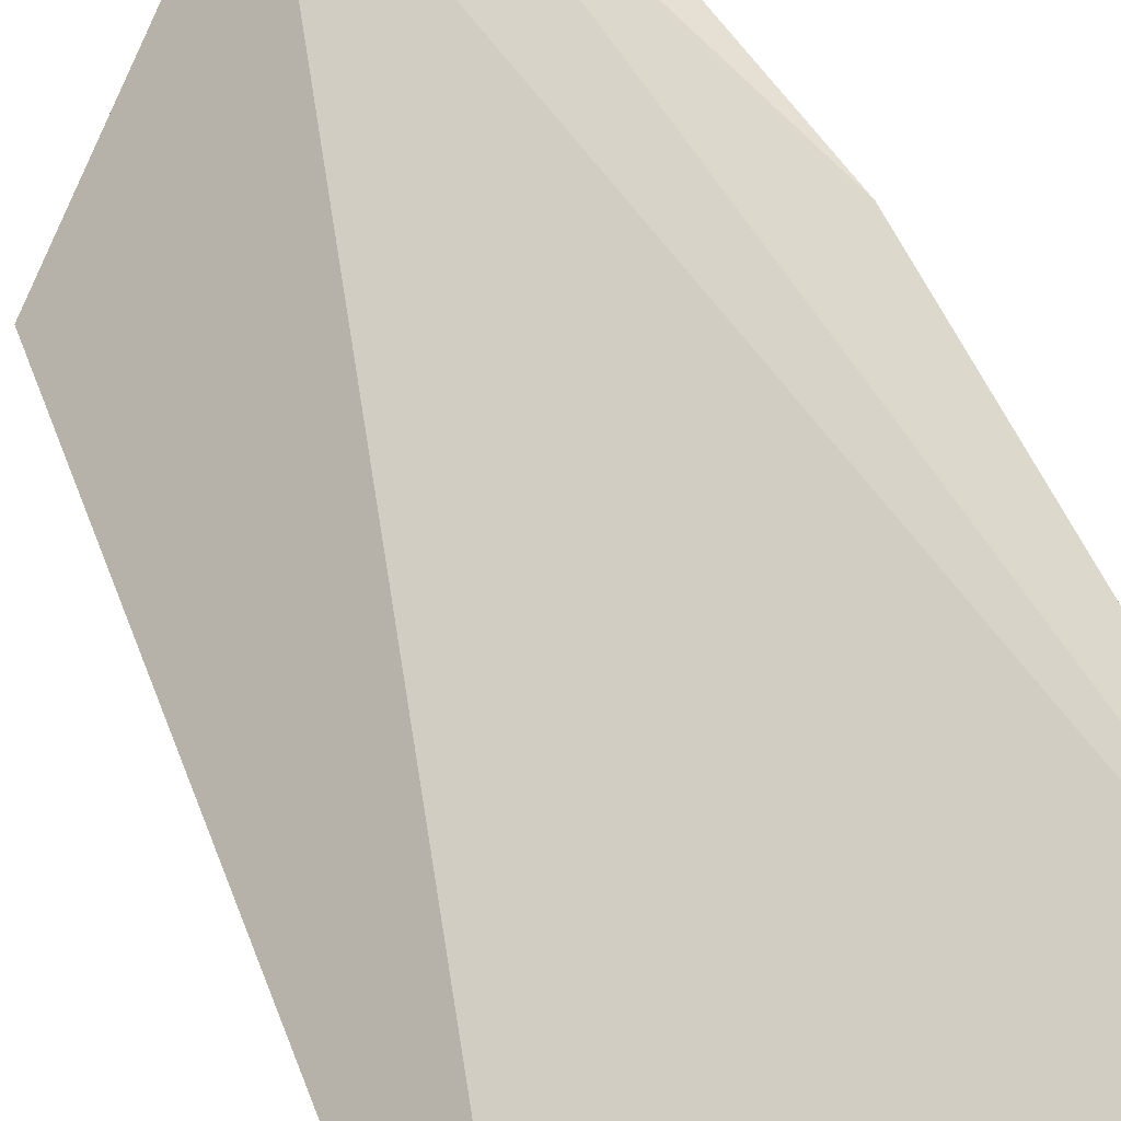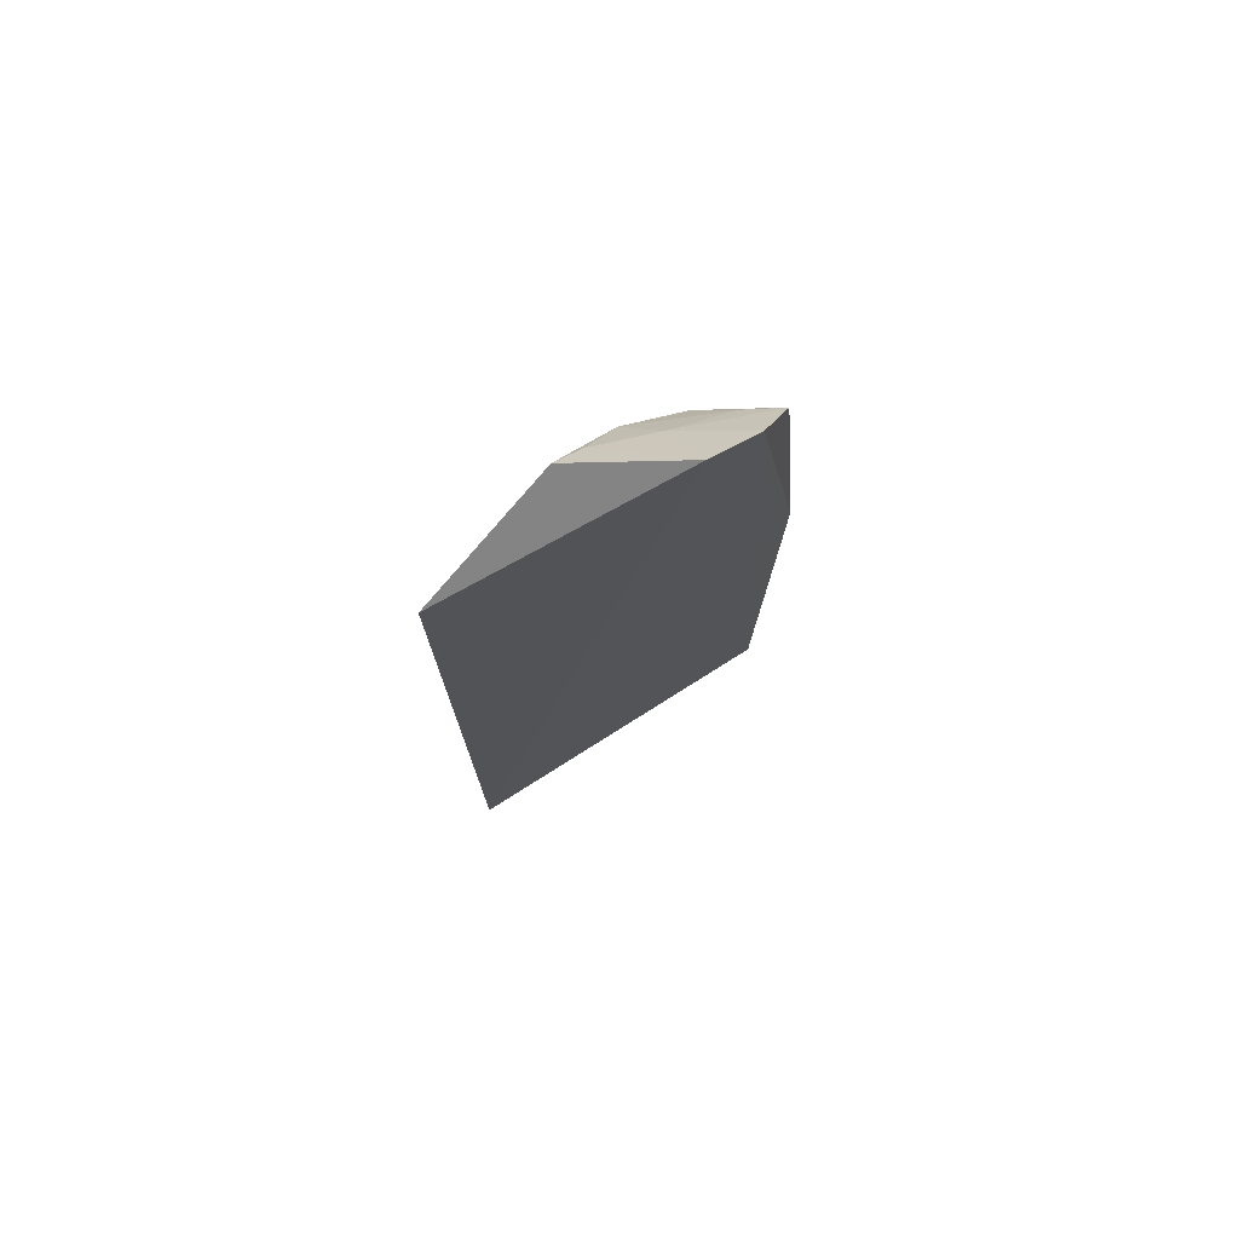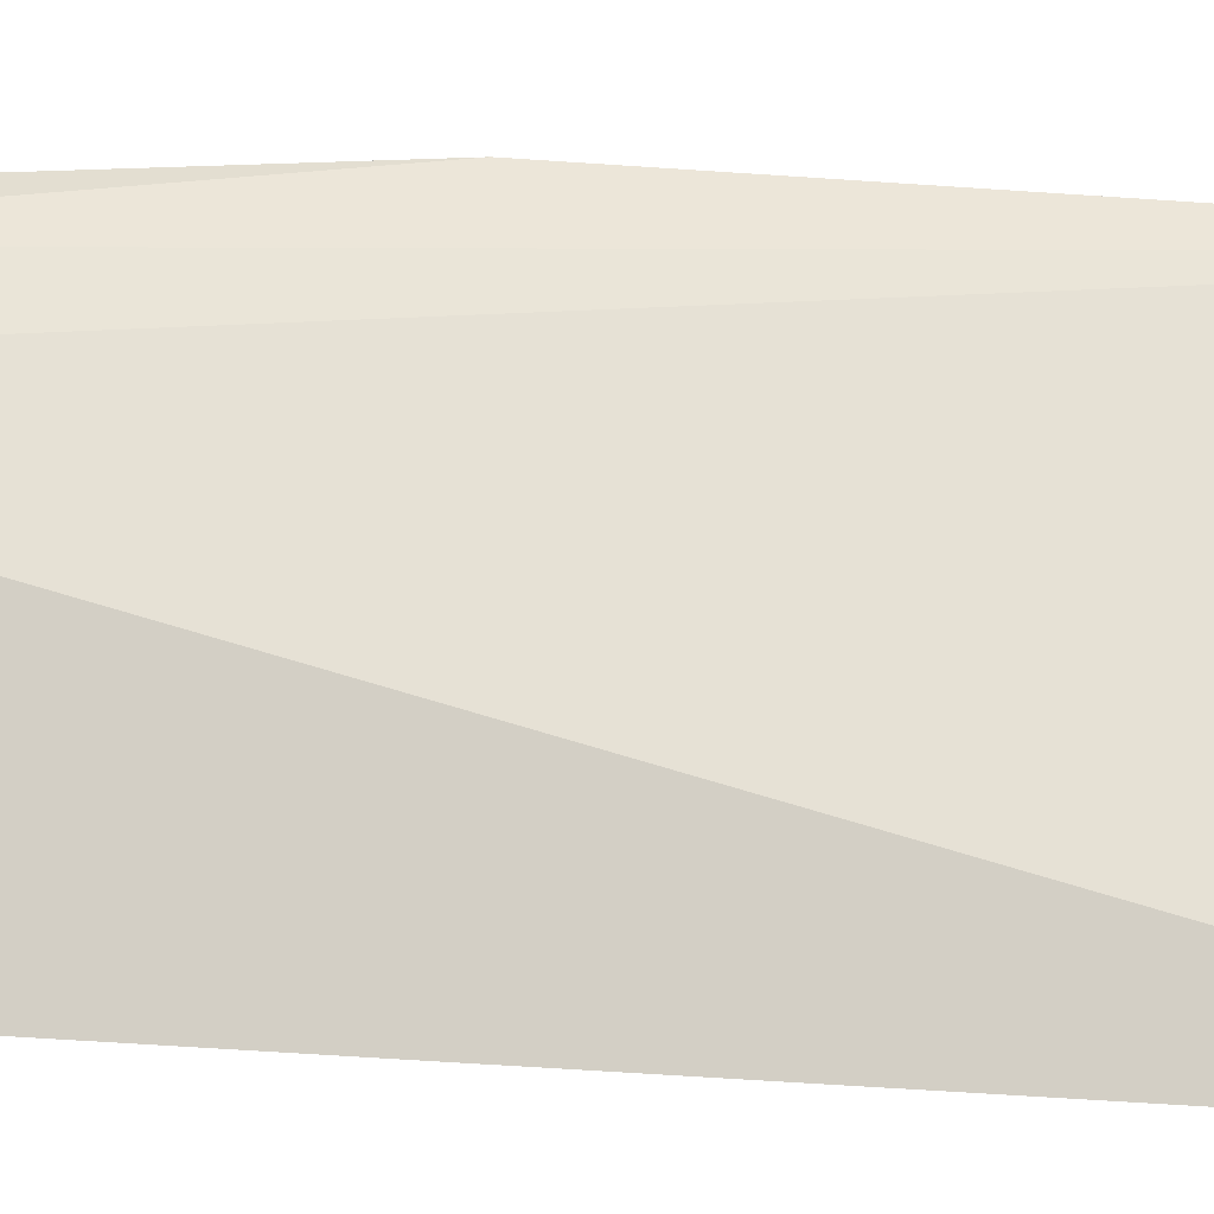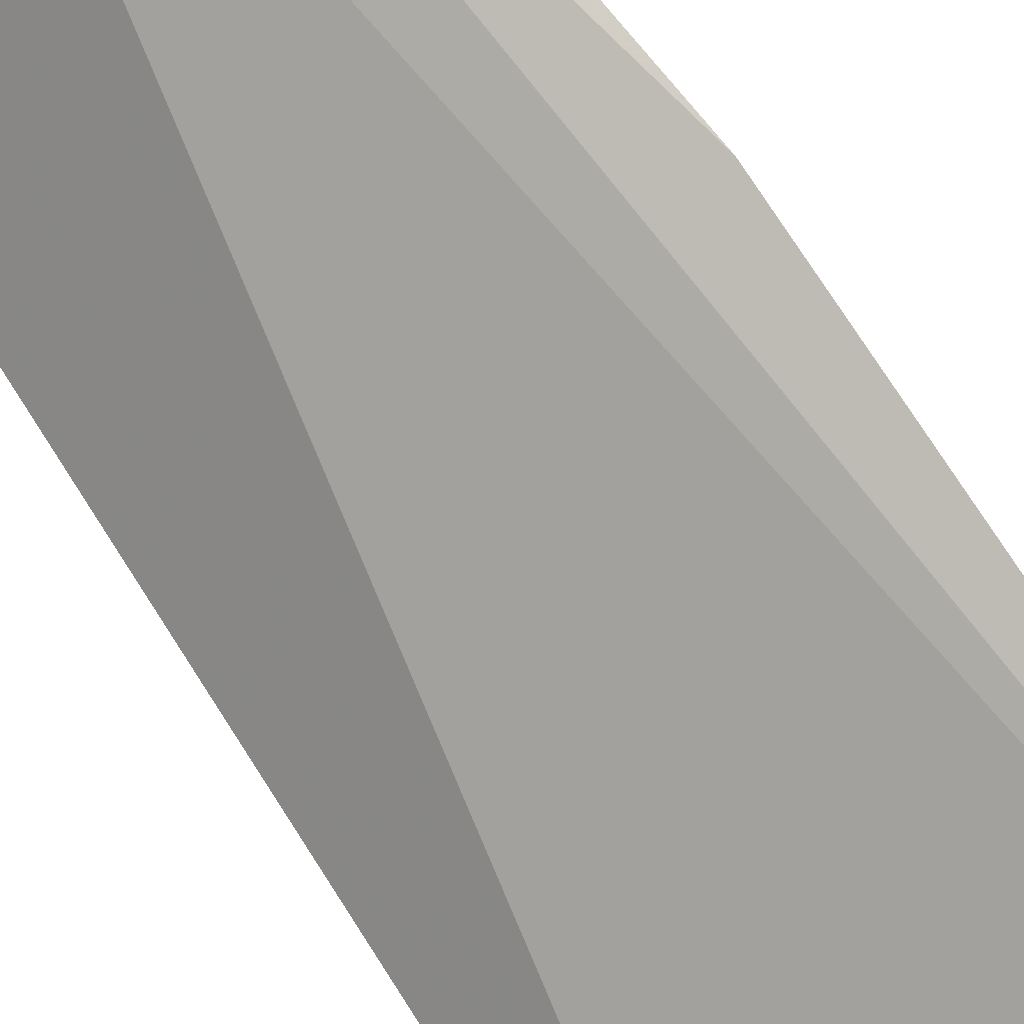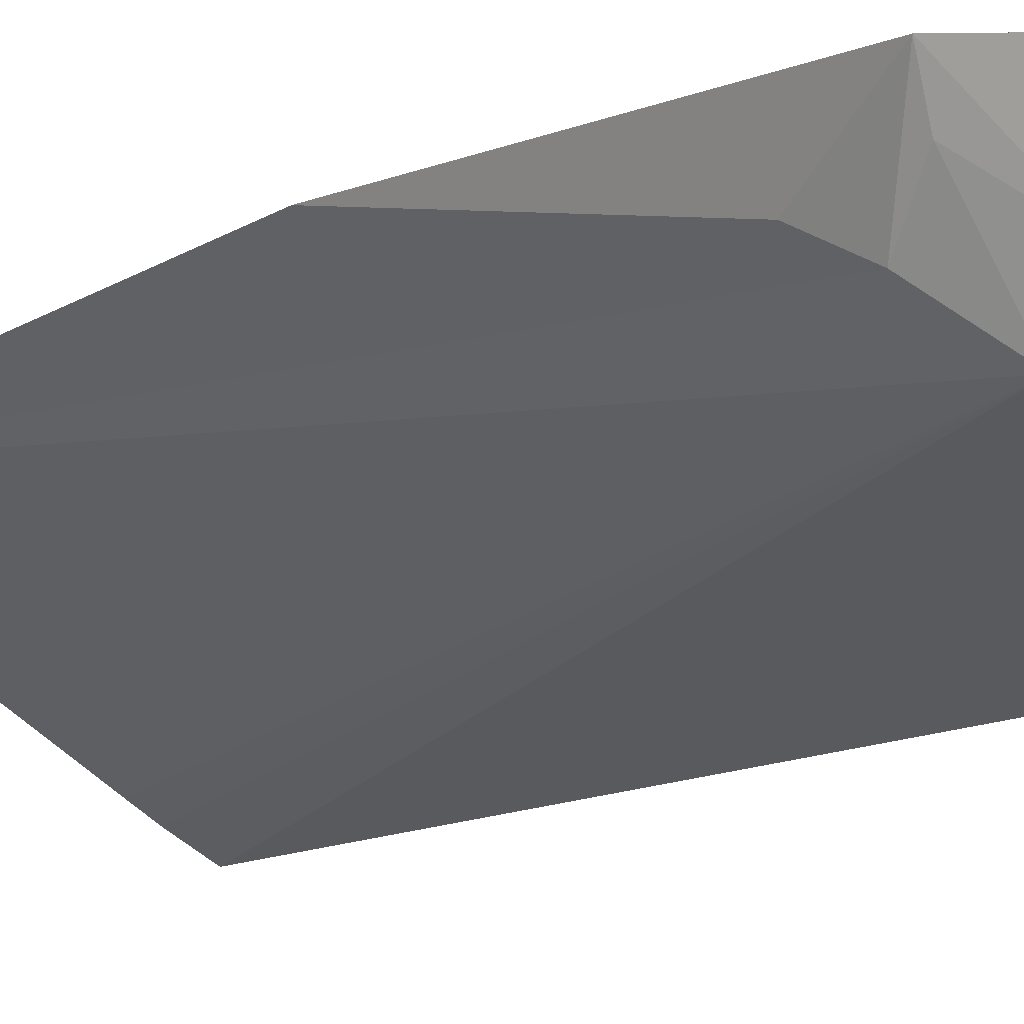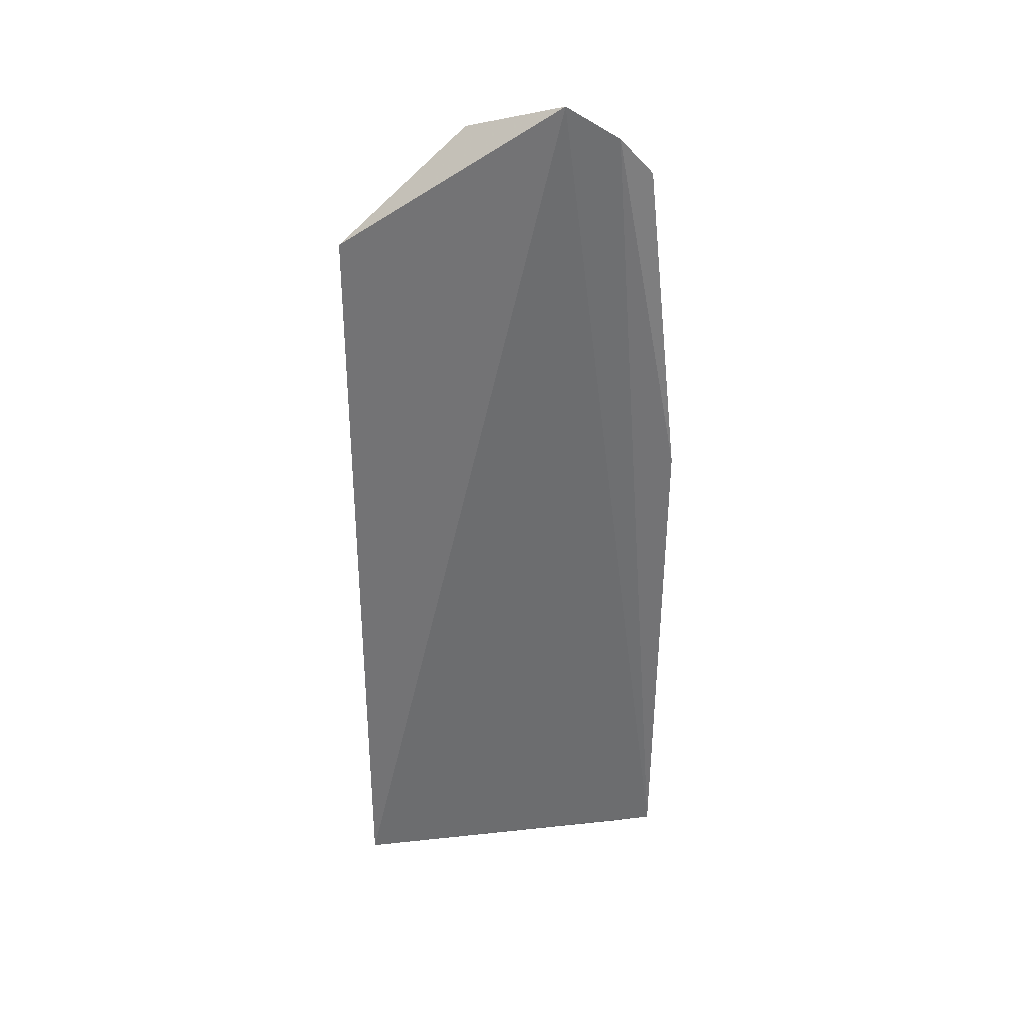
<metadata>
{"format":"obj","ext":"obj","renderer":"f3d","projection":"perspective","resolution":1024,"background":"white","views":[{"elev":40.7,"azim":162.2,"up":"+Y"},{"elev":75.2,"azim":117.6,"up":"+Z"},{"elev":33.9,"azim":95.9,"up":"+Y"},{"elev":79.8,"azim":146.8,"up":"+Y"},{"elev":-11.8,"azim":-34.5,"up":"+Y"},{"elev":34.0,"azim":141.7,"up":"+Z"}]}
</metadata>
<code>
v -0.0376 -0.03574 0.1473
v -0.0273 -0.04581 0.1375
v -0.02691 -0.04509 0.08526
v -0.0461 -0.03399 0.08534
v -0.04211 -0.03862 0.1393
v -0.03499 -0.04235 0.1447
v -0.04351 -0.03409 0.142
v -0.03909 -0.04103 0.1412
v -0.04088 -0.03432 0.1449
v -0.04588 -0.03334 0.12
v -0.03059 -0.04312 0.0853
v -0.04251 -0.0362 0.1414
v -0.03921 -0.03862 0.1435
v -0.04318 -0.03707 0.1367
v -0.04374 -0.0354 0.08524
v -0.02911 -0.04393 0.08521
v -0.03664 -0.04149 0.1438
f 1 2 3
f 1 3 4
f 6 2 1
f 8 5 4
f 8 3 2
f 8 2 6
f 9 1 4
f 10 9 4
f 10 7 9
f 12 7 5
f 12 5 8
f 13 1 9
f 13 12 8
f 13 9 7
f 13 7 12
f 14 10 4
f 14 4 5
f 14 5 7
f 14 7 10
f 15 11 8
f 15 8 4
f 15 4 3
f 16 3 8
f 16 8 11
f 16 15 3
f 16 11 15
f 17 13 8
f 17 8 6
f 17 6 1
f 17 1 13

</code>
